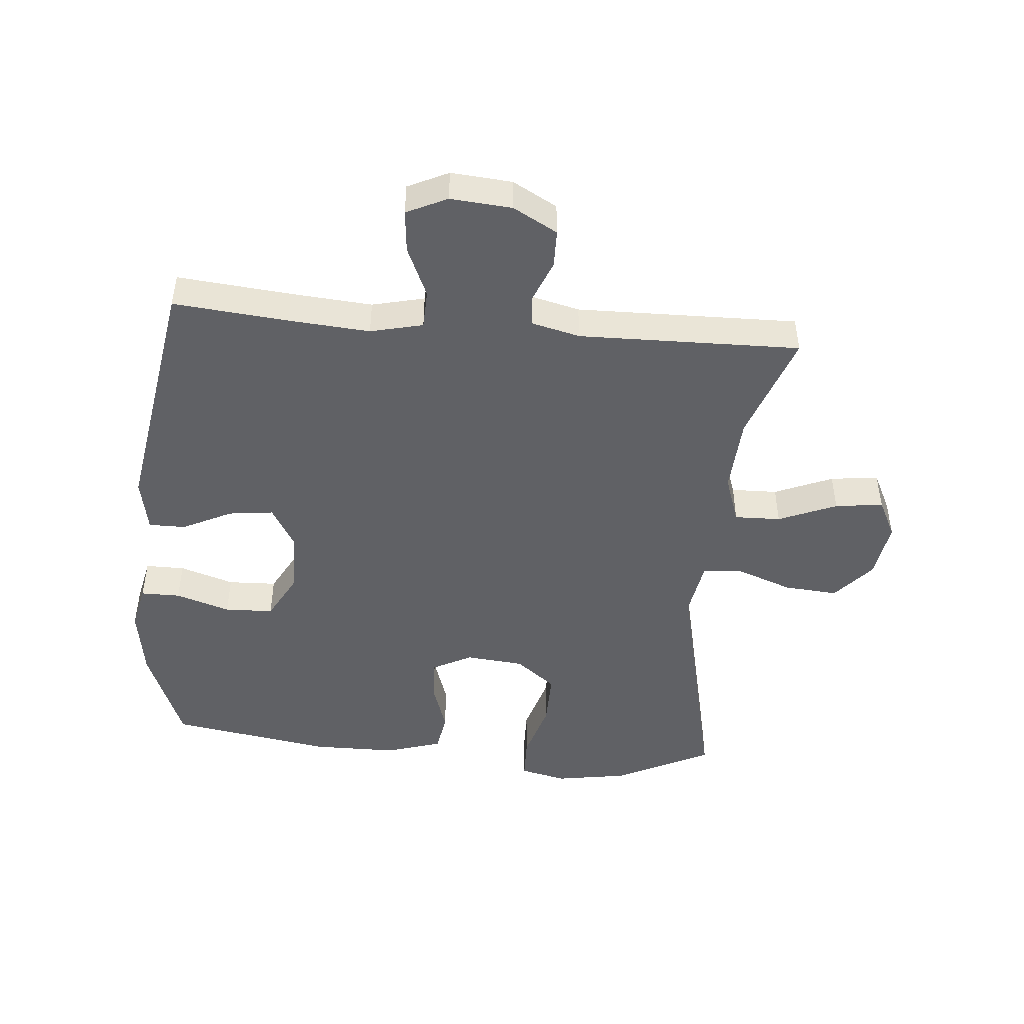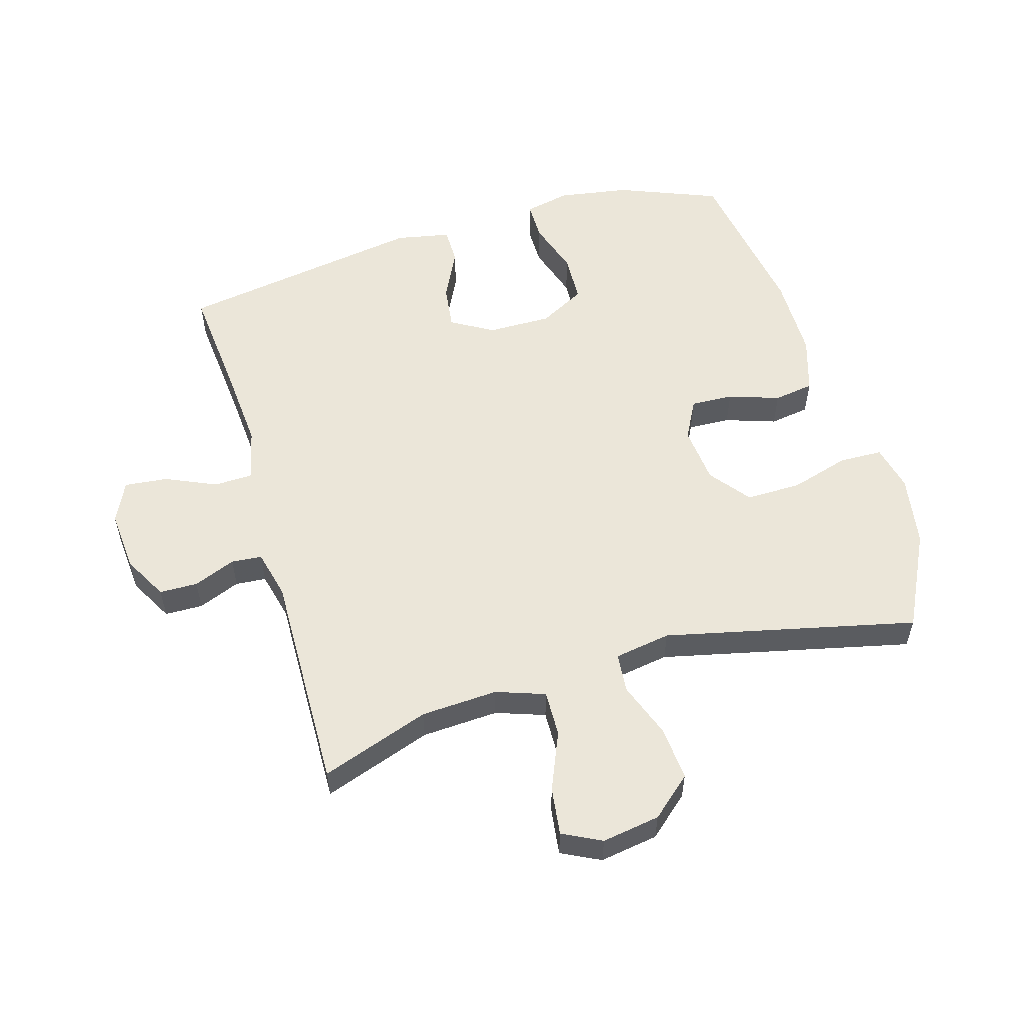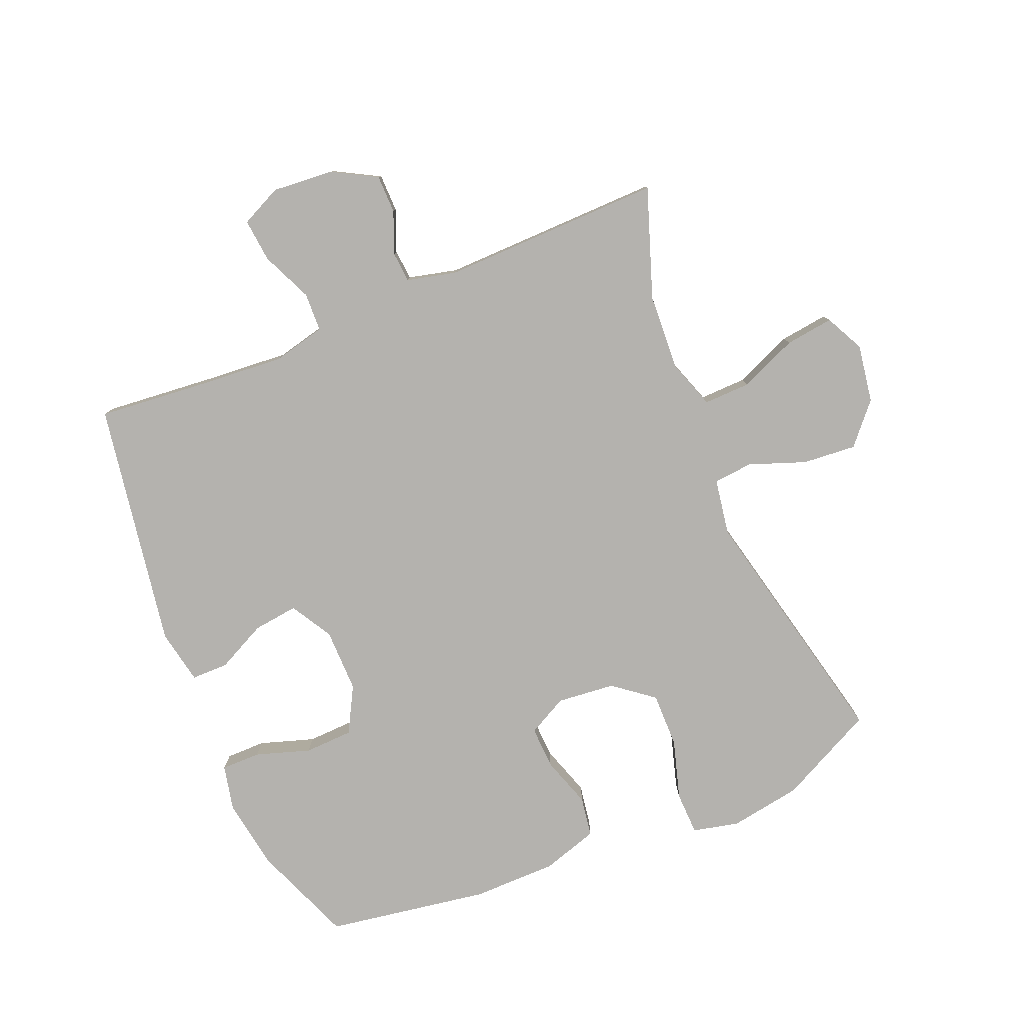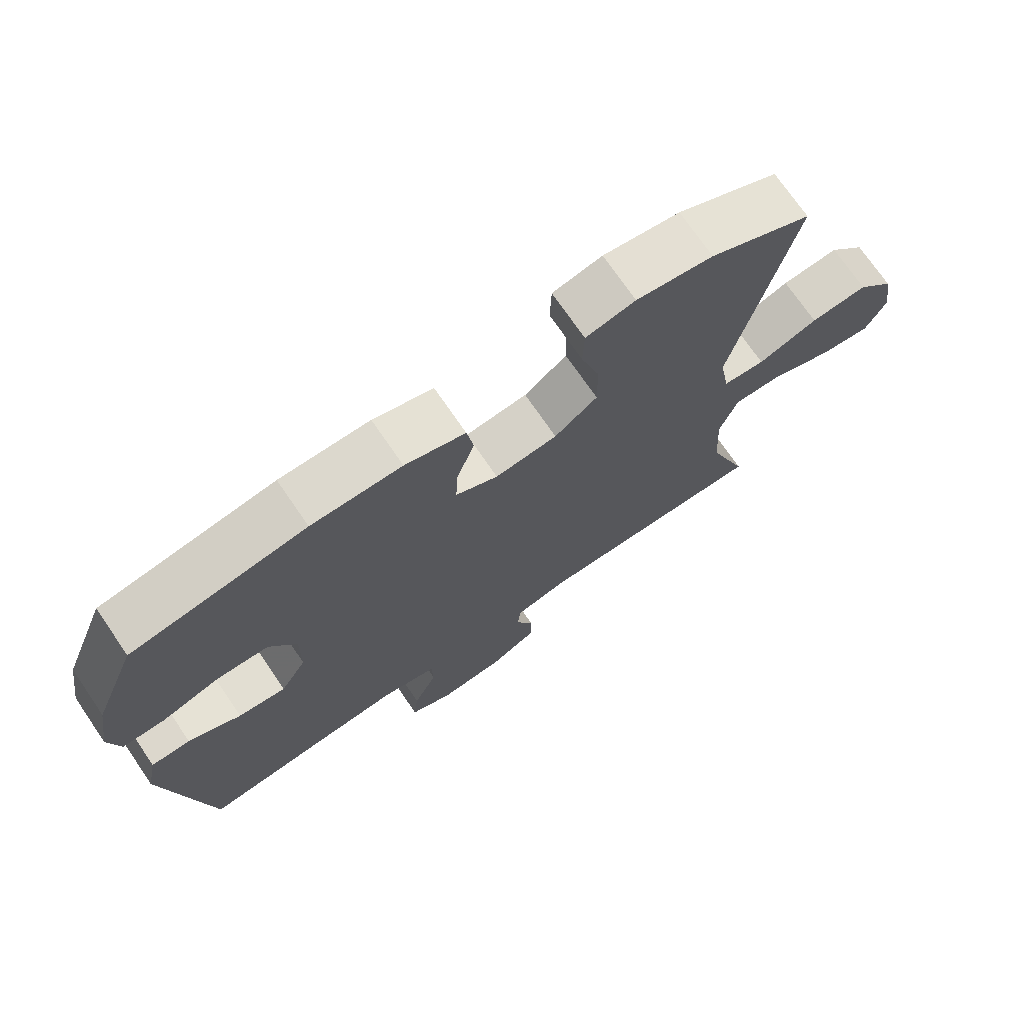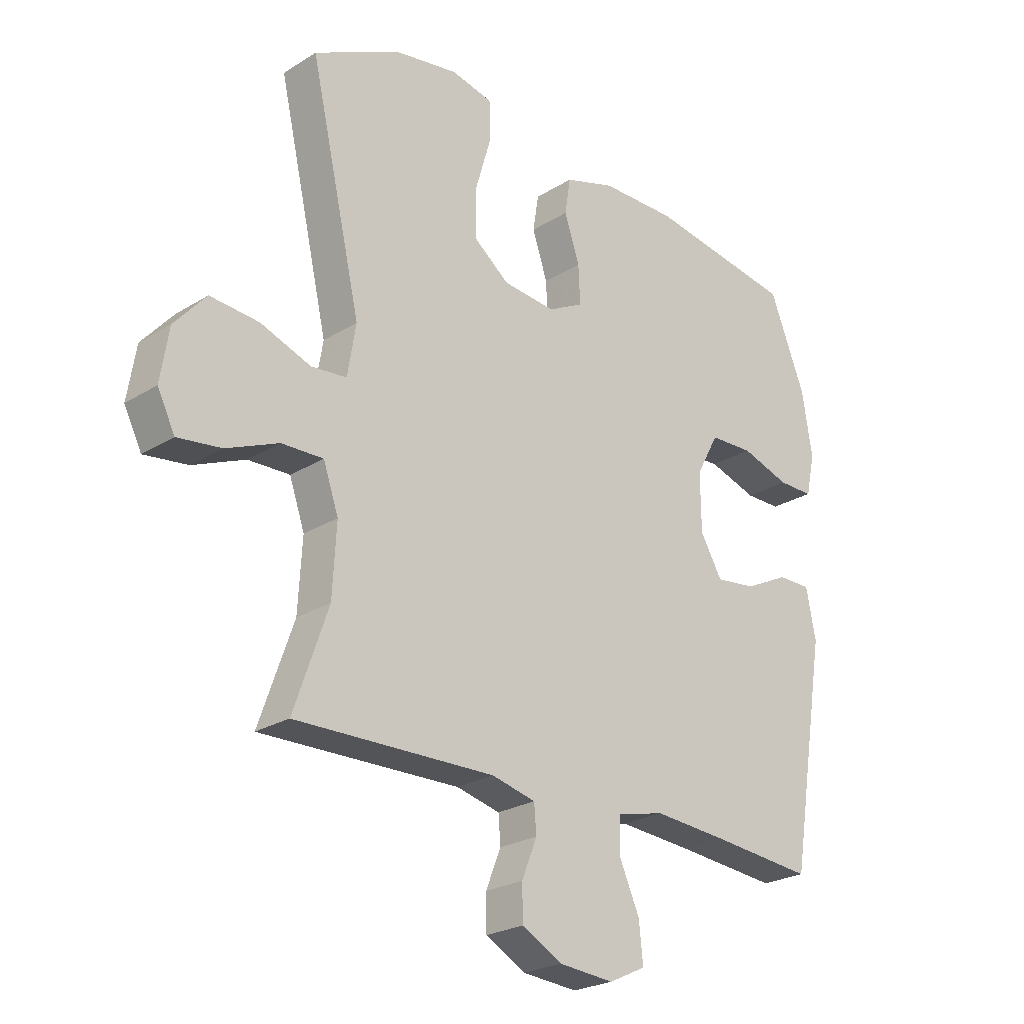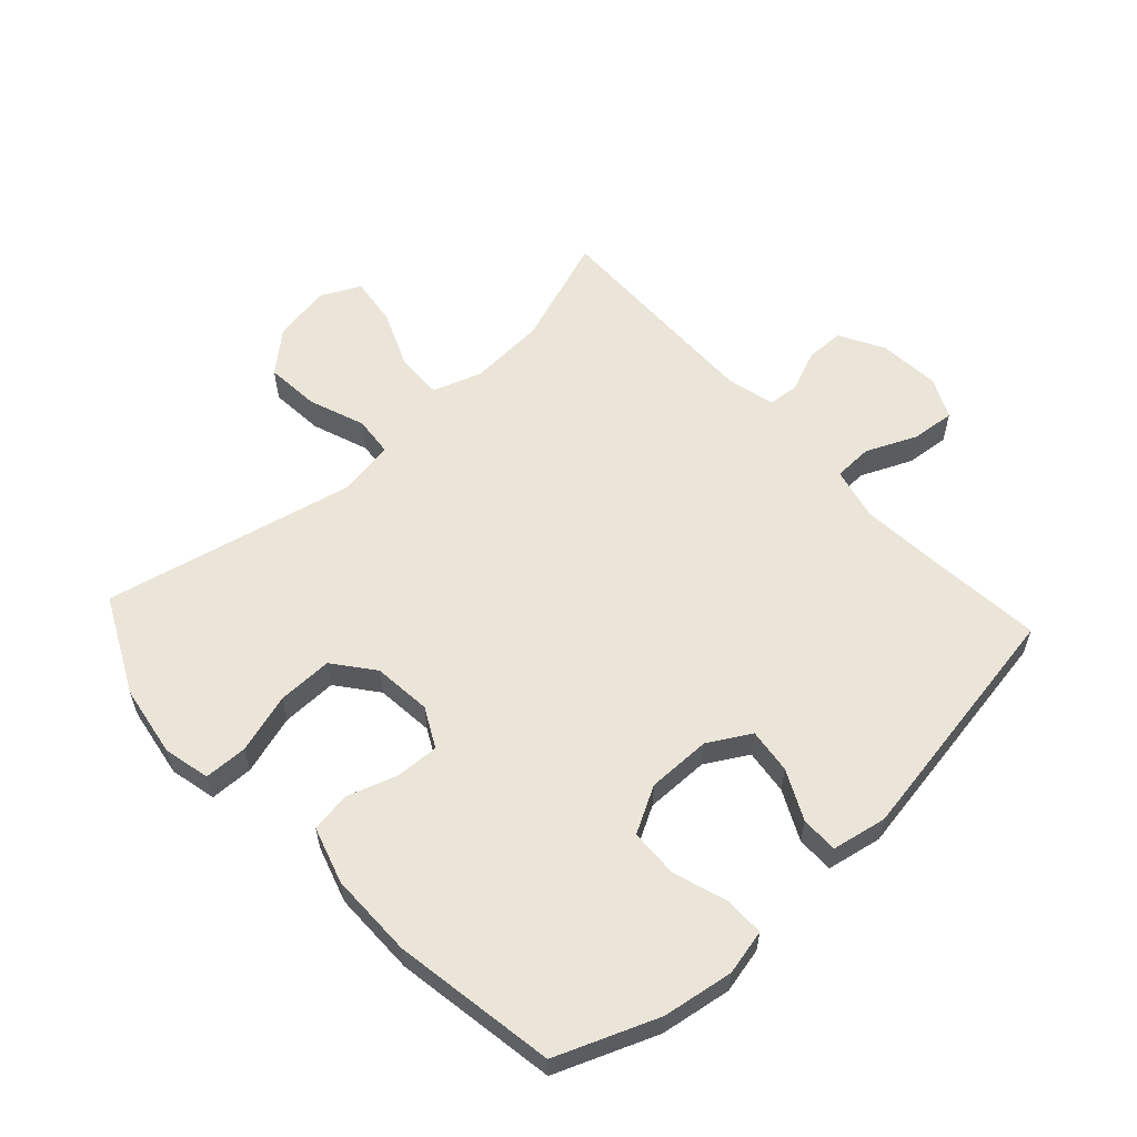
<metadata>
{"format":"obj","ext":"obj","renderer":"f3d","projection":"perspective","resolution":1024,"background":"white","views":[{"elev":-47.2,"azim":174.9,"up":"+Y"},{"elev":55.5,"azim":-106.3,"up":"+Y"},{"elev":-79.8,"azim":-157.5,"up":"+Y"},{"elev":72.8,"azim":145.6,"up":"+Z"},{"elev":-24.3,"azim":-44.3,"up":"+Z"},{"elev":58.7,"azim":47.3,"up":"+Y"}]}
</metadata>
<code>
v -0.5 0.07 0.5
v -0.347 0.07 0.576
v -0.232 0.07 0.595
v -0.158 0.07 0.578
v -0.156 0.07 0.509
v -0.184 0.07 0.414
v -0.185 0.07 0.326
v -0.121 0.07 0.276
v -0.028 0.07 0.267
v 0.035 0.07 0.3
v 0.032 0.07 0.368
v 0.005 0.07 0.449
v 0.015 0.07 0.513
v 0.105 0.07 0.541
v 0.24 0.07 0.542
v 0.5 0.07 0.5
v 0.564 0.07 0.339
v 0.582 0.07 0.226
v 0.566 0.07 0.153
v 0.503 0.07 0.153
v 0.416 0.07 0.181
v 0.338 0.07 0.178
v 0.298 0.07 0.104
v 0.299 0.07 0.002
v 0.338 0.07 -0.065
v 0.41 0.07 -0.056
v 0.489 0.07 -0.017
v 0.548 0.07 -0.017
v 0.565 0.07 -0.104
v 0.5 0.07 -0.5
v 0.317 0.07 -0.483
v 0.187 0.07 -0.473
v 0.103 0.07 -0.493
v 0.101 0.07 -0.555
v 0.137 0.07 -0.636
v 0.144 0.07 -0.705
v 0.079 0.07 -0.736
v -0.019 0.07 -0.728
v -0.09 0.07 -0.689
v -0.091 0.07 -0.628
v -0.064 0.07 -0.561
v -0.068 0.07 -0.512
v -0.146 0.07 -0.493
v -0.5 0.07 -0.5
v -0.439 0.07 -0.326
v -0.432 0.07 -0.203
v -0.459 0.07 -0.125
v -0.533 0.07 -0.127
v -0.626 0.07 -0.166
v -0.703 0.07 -0.176
v -0.734 0.07 -0.114
v -0.719 0.07 -0.021
v -0.663 0.07 0.043
v -0.577 0.07 0.036
v -0.487 0.07 0.003
v -0.424 0.07 0.009
v -0.409 0.07 0.099
v -0.5 0 0.5
v -0.347 0 0.576
v -0.232 0 0.595
v -0.158 0 0.578
v -0.156 0 0.509
v -0.184 0 0.414
v -0.185 0 0.326
v -0.121 0 0.276
v -0.028 0 0.267
v 0.035 0 0.3
v 0.032 0 0.368
v 0.005 0 0.449
v 0.015 0 0.513
v 0.105 0 0.541
v 0.24 0 0.542
v 0.5 0 0.5
v 0.564 0 0.339
v 0.582 0 0.226
v 0.566 0 0.153
v 0.503 0 0.153
v 0.416 0 0.181
v 0.338 0 0.178
v 0.298 0 0.104
v 0.299 0 0.002
v 0.338 0 -0.065
v 0.41 0 -0.056
v 0.489 0 -0.017
v 0.548 0 -0.017
v 0.565 0 -0.104
v 0.5 0 -0.5
v 0.317 0 -0.483
v 0.187 0 -0.473
v 0.103 0 -0.493
v 0.101 0 -0.555
v 0.137 0 -0.636
v 0.144 0 -0.705
v 0.079 0 -0.736
v -0.019 0 -0.728
v -0.09 0 -0.689
v -0.091 0 -0.628
v -0.064 0 -0.561
v -0.068 0 -0.512
v -0.146 0 -0.493
v -0.5 0 -0.5
v -0.439 0 -0.326
v -0.432 0 -0.203
v -0.459 0 -0.125
v -0.533 0 -0.127
v -0.626 0 -0.166
v -0.703 0 -0.176
v -0.734 0 -0.114
v -0.719 0 -0.021
v -0.663 0 0.043
v -0.577 0 0.036
v -0.487 0 0.003
v -0.424 0 0.009
v -0.409 0 0.099
f 52 53 54 55
f 52 55 56
f 51 52 56
f 48 49 50 51
f 47 48 51 56
f 46 47 56
f 43 44 45
f 42 43 45 46
f 38 39 40 41
f 38 41 42
f 37 38 42
f 34 35 36 37
f 33 34 37 42
f 32 33 42 46
f 28 29 30 31
f 26 27 28 31
f 25 26 31 32
f 24 25 32 46
f 18 19 20 21
f 18 21 22
f 17 18 22
f 16 17 22
f 15 16 22 23
f 11 12 13 14
f 10 11 14 15
f 3 4 5 6
f 3 6 7
f 57 1 2 3
f 57 3 7
f 56 57 7 8
f 46 56 8 9
f 24 46 9 10
f 10 15 23 24
f 112 111 110 109
f 113 112 109
f 113 109 108
f 108 107 106 105
f 113 108 105 104
f 113 104 103
f 102 101 100
f 103 102 100 99
f 98 97 96 95
f 99 98 95
f 99 95 94
f 94 93 92 91
f 99 94 91 90
f 103 99 90 89
f 88 87 86 85
f 88 85 84 83
f 89 88 83 82
f 103 89 82 81
f 78 77 76 75
f 79 78 75
f 79 75 74
f 79 74 73
f 80 79 73 72
f 71 70 69 68
f 72 71 68 67
f 63 62 61 60
f 64 63 60
f 60 59 58 114
f 64 60 114
f 65 64 114 113
f 66 65 113 103
f 67 66 103 81
f 81 80 72 67
f 1 58 59 2
f 2 59 60 3
f 3 60 61 4
f 4 61 62 5
f 5 62 63 6
f 6 63 64 7
f 7 64 65 8
f 8 65 66 9
f 9 66 67 10
f 10 67 68 11
f 11 68 69 12
f 12 69 70 13
f 13 70 71 14
f 14 71 72 15
f 15 72 73 16
f 16 73 74 17
f 17 74 75 18
f 18 75 76 19
f 19 76 77 20
f 20 77 78 21
f 21 78 79 22
f 22 79 80 23
f 23 80 81 24
f 24 81 82 25
f 25 82 83 26
f 26 83 84 27
f 27 84 85 28
f 28 85 86 29
f 29 86 87 30
f 30 87 88 31
f 31 88 89 32
f 32 89 90 33
f 33 90 91 34
f 34 91 92 35
f 35 92 93 36
f 36 93 94 37
f 37 94 95 38
f 38 95 96 39
f 39 96 97 40
f 40 97 98 41
f 41 98 99 42
f 42 99 100 43
f 43 100 101 44
f 44 101 102 45
f 45 102 103 46
f 46 103 104 47
f 47 104 105 48
f 48 105 106 49
f 49 106 107 50
f 50 107 108 51
f 51 108 109 52
f 52 109 110 53
f 53 110 111 54
f 54 111 112 55
f 55 112 113 56
f 56 113 114 57
f 57 114 58 1

</code>
